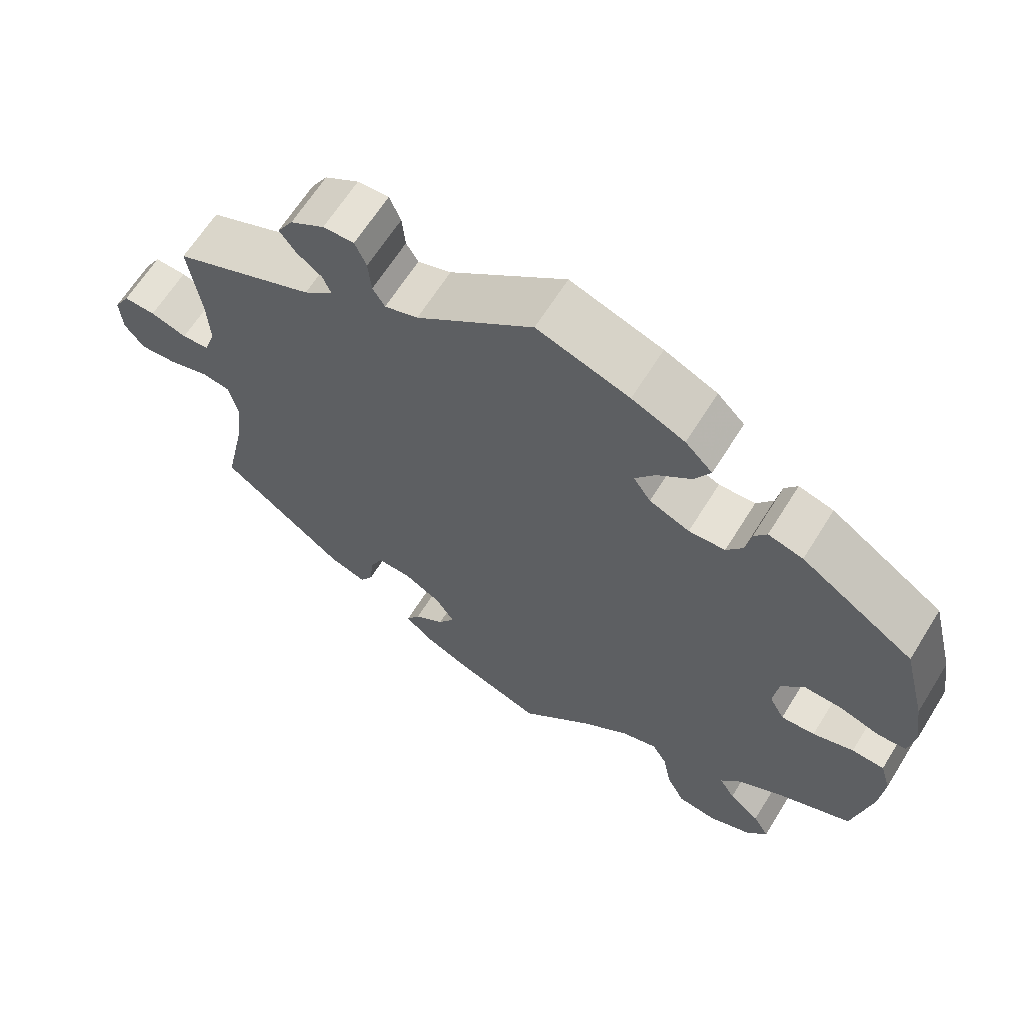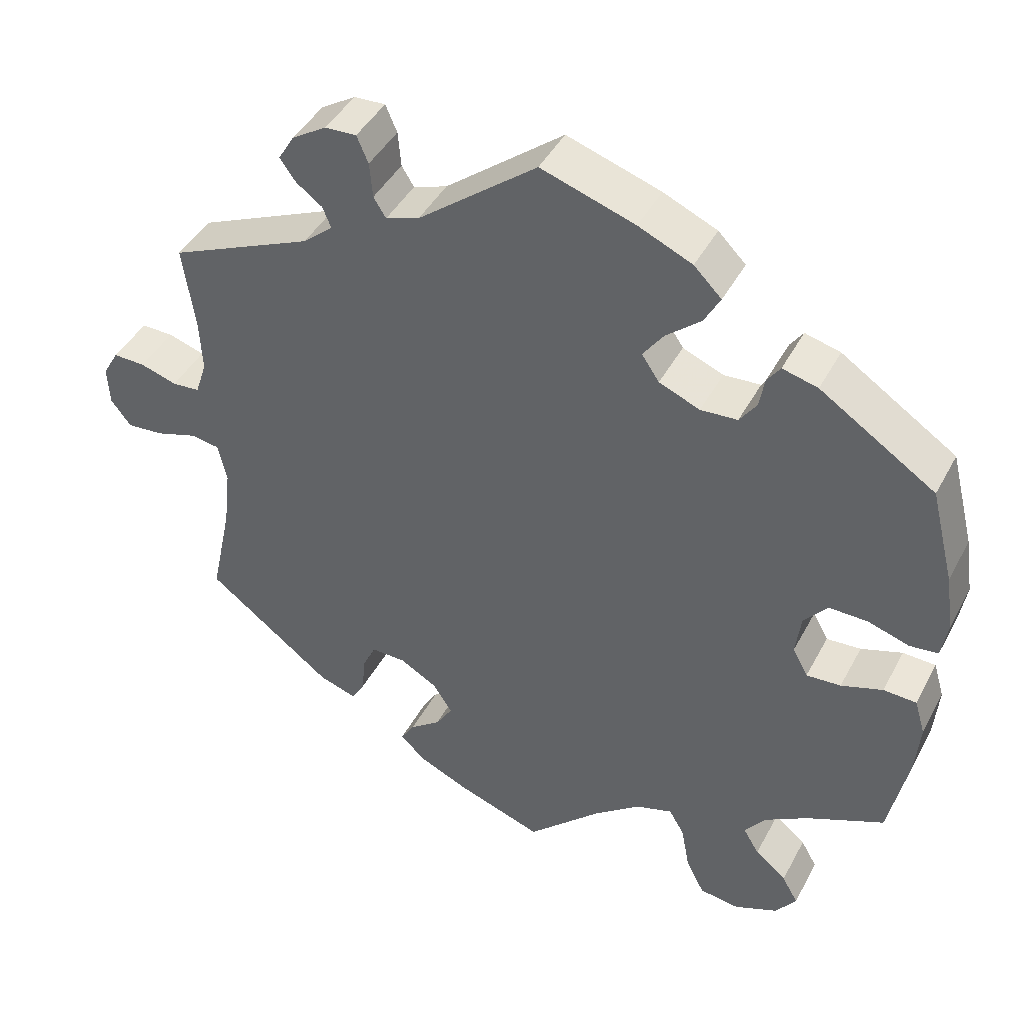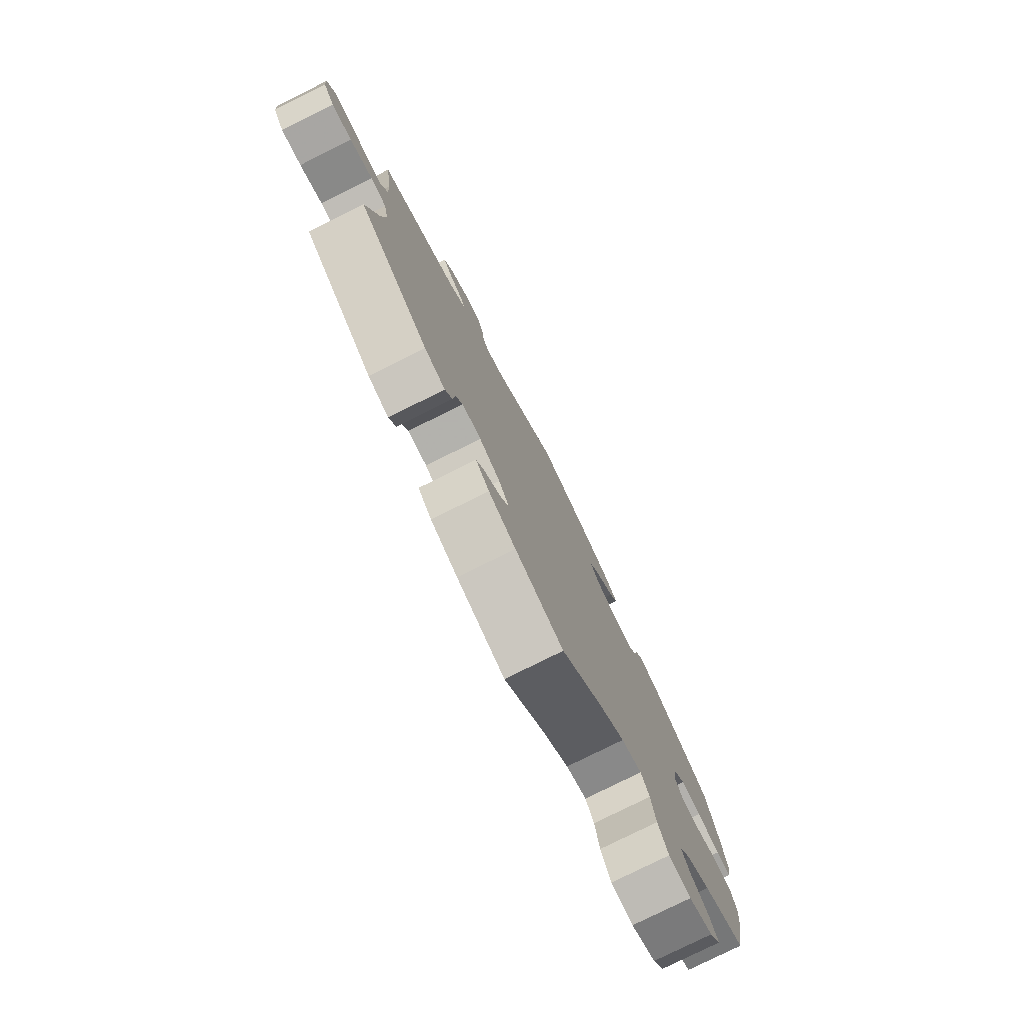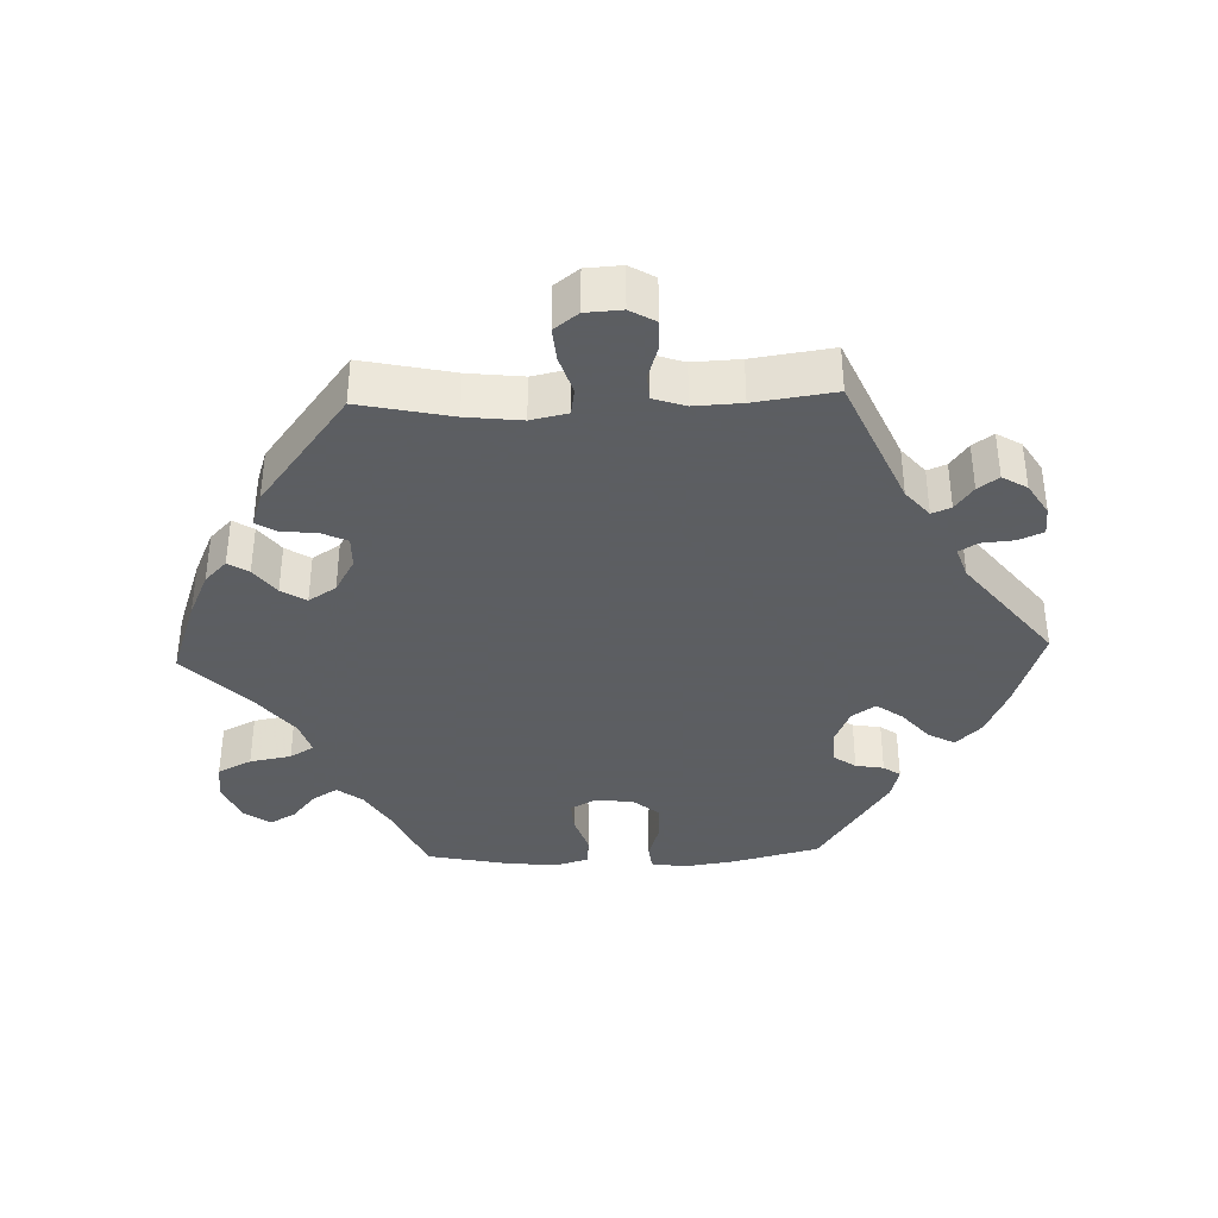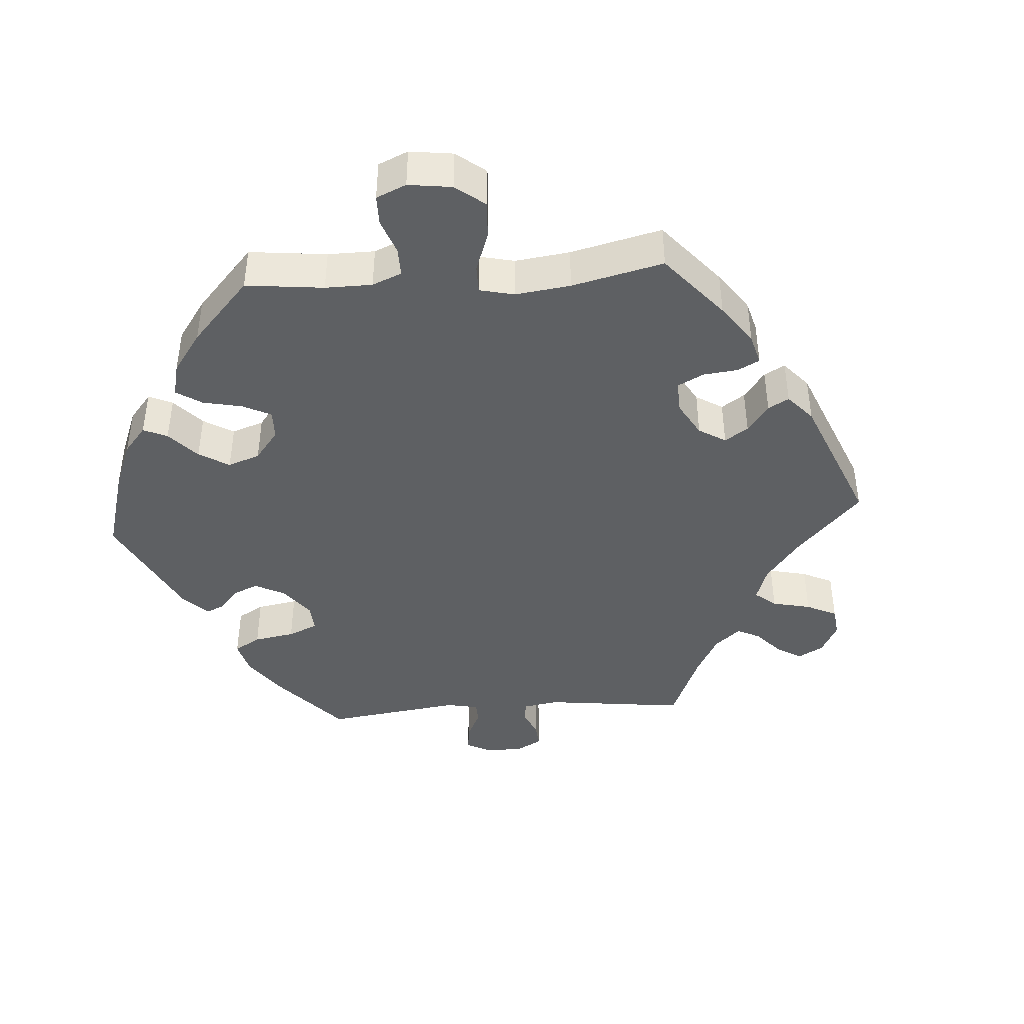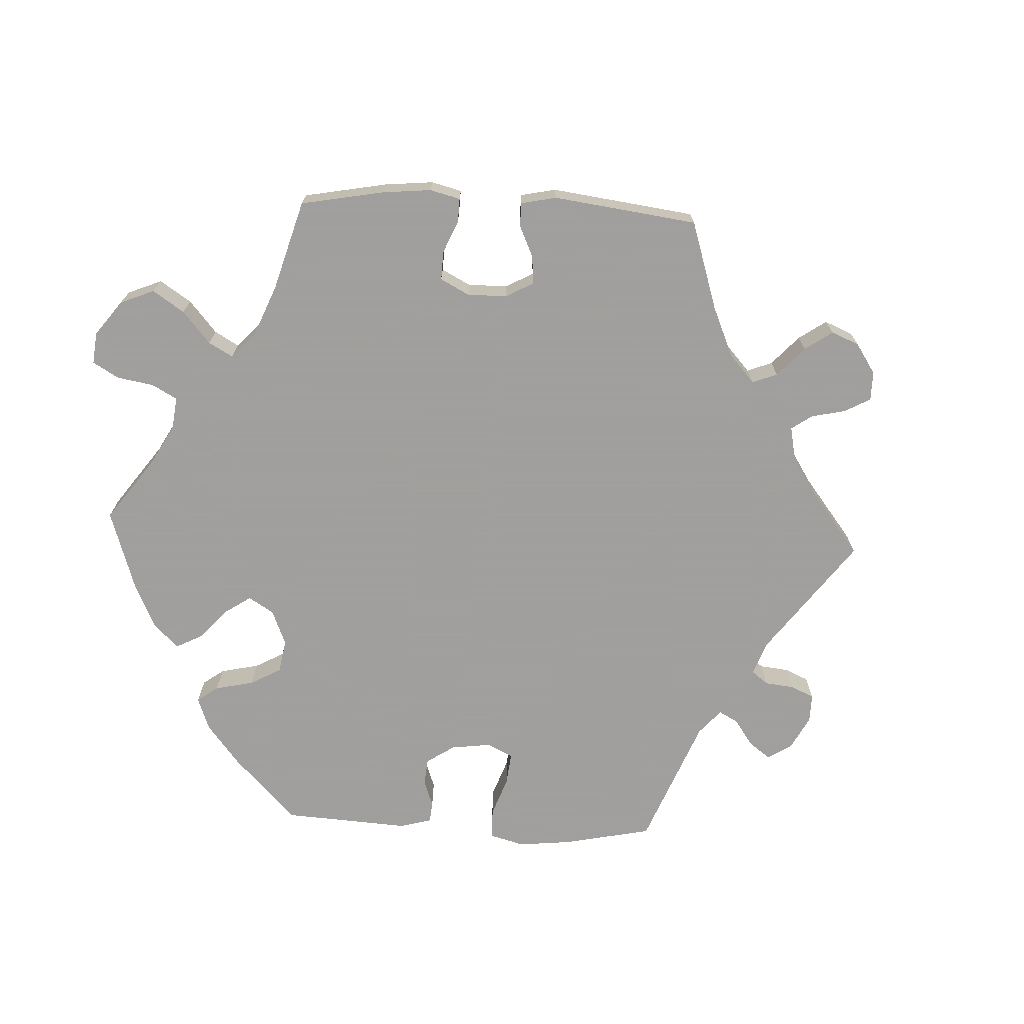
<metadata>
{"format":"obj","ext":"obj","renderer":"f3d","projection":"perspective","resolution":1024,"background":"white","views":[{"elev":64.6,"azim":31.9,"up":"+Z"},{"elev":43.3,"azim":26.4,"up":"+Z"},{"elev":-78.3,"azim":-63.5,"up":"+Z"},{"elev":-37.4,"azim":-87.9,"up":"+Y"},{"elev":-42.1,"azim":153.9,"up":"+Y"},{"elev":-71.5,"azim":-152.9,"up":"+Y"}]}
</metadata>
<code>
v -0.314 0.07 0.37
v -0.275 0.07 0.403
v -0.286 0.07 0.43
v -0.32 0.07 0.455
v -0.341 0.07 0.484
v -0.32 0.07 0.519
v -0.275 0.07 0.547
v -0.234 0.07 0.549
v -0.219 0.07 0.514
v -0.215 0.07 0.468
v -0.199 0.07 0.442
v -0.155 0.07 0.457
v -0.001 0.07 0.578
v 0.121 0.07 0.538
v 0.191 0.07 0.507
v 0.227 0.07 0.471
v 0.206 0.07 0.433
v 0.161 0.07 0.395
v 0.134 0.07 0.358
v 0.157 0.07 0.324
v 0.21 0.07 0.302
v 0.258 0.07 0.305
v 0.28 0.07 0.336
v 0.287 0.07 0.376
v 0.304 0.07 0.4
v 0.35 0.07 0.388
v 0.5 0.07 0.289
v 0.531 0.07 0.166
v 0.542 0.07 0.092
v 0.534 0.07 0.043
v 0.497 0.07 0.039
v 0.443 0.07 0.056
v 0.393 0.07 0.057
v 0.362 0.07 0.02
v 0.355 0.07 -0.034
v 0.375 0.07 -0.071
v 0.42 0.07 -0.068
v 0.474 0.07 -0.05
v 0.517 0.07 -0.052
v 0.531 0.07 -0.099
v 0.525 0.07 -0.169
v 0.5 0.07 -0.289
v 0.399 0.07 -0.334
v 0.342 0.07 -0.368
v 0.315 0.07 -0.404
v 0.336 0.07 -0.439
v 0.377 0.07 -0.473
v 0.398 0.07 -0.51
v 0.371 0.07 -0.547
v 0.314 0.07 -0.571
v 0.262 0.07 -0.564
v 0.238 0.07 -0.516
v 0.227 0.07 -0.457
v 0.207 0.07 -0.423
v 0.159 0.07 -0.438
v 0.097 0.07 -0.486
v 0.001 0.07 -0.578
v -0.113 0.07 -0.538
v -0.177 0.07 -0.509
v -0.209 0.07 -0.478
v -0.191 0.07 -0.449
v -0.151 0.07 -0.419
v -0.129 0.07 -0.384
v -0.154 0.07 -0.345
v -0.203 0.07 -0.317
v -0.248 0.07 -0.316
v -0.265 0.07 -0.352
v -0.27 0.07 -0.402
v -0.287 0.07 -0.431
v -0.336 0.07 -0.415
v -0.501 0.07 -0.289
v -0.473 0.07 -0.159
v -0.464 0.07 -0.081
v -0.475 0.07 -0.029
v -0.513 0.07 -0.023
v -0.567 0.07 -0.04
v -0.615 0.07 -0.044
v -0.641 0.07 -0.01
v -0.644 0.07 0.041
v -0.623 0.07 0.077
v -0.581 0.07 0.076
v -0.533 0.07 0.061
v -0.497 0.07 0.064
v -0.482 0.07 0.109
v -0.485 0.07 0.176
v -0.501 0.07 0.289
v -0.314 0 0.37
v -0.275 0 0.403
v -0.286 0 0.43
v -0.32 0 0.455
v -0.341 0 0.484
v -0.32 0 0.519
v -0.275 0 0.547
v -0.234 0 0.549
v -0.219 0 0.514
v -0.215 0 0.468
v -0.199 0 0.442
v -0.155 0 0.457
v -0.001 0 0.578
v 0.121 0 0.538
v 0.191 0 0.507
v 0.227 0 0.471
v 0.206 0 0.433
v 0.161 0 0.395
v 0.134 0 0.358
v 0.157 0 0.324
v 0.21 0 0.302
v 0.258 0 0.305
v 0.28 0 0.336
v 0.287 0 0.376
v 0.304 0 0.4
v 0.35 0 0.388
v 0.5 0 0.289
v 0.531 0 0.166
v 0.542 0 0.092
v 0.534 0 0.043
v 0.497 0 0.039
v 0.443 0 0.056
v 0.393 0 0.057
v 0.362 0 0.02
v 0.355 0 -0.034
v 0.375 0 -0.071
v 0.42 0 -0.068
v 0.474 0 -0.05
v 0.517 0 -0.052
v 0.531 0 -0.099
v 0.525 0 -0.169
v 0.5 0 -0.289
v 0.399 0 -0.334
v 0.342 0 -0.368
v 0.315 0 -0.404
v 0.336 0 -0.439
v 0.377 0 -0.473
v 0.398 0 -0.51
v 0.371 0 -0.547
v 0.314 0 -0.571
v 0.262 0 -0.564
v 0.238 0 -0.516
v 0.227 0 -0.457
v 0.207 0 -0.423
v 0.159 0 -0.438
v 0.097 0 -0.486
v 0.001 0 -0.578
v -0.113 0 -0.538
v -0.177 0 -0.509
v -0.209 0 -0.478
v -0.191 0 -0.449
v -0.151 0 -0.419
v -0.129 0 -0.384
v -0.154 0 -0.345
v -0.203 0 -0.317
v -0.248 0 -0.316
v -0.265 0 -0.352
v -0.27 0 -0.402
v -0.287 0 -0.431
v -0.336 0 -0.415
v -0.501 0 -0.289
v -0.473 0 -0.159
v -0.464 0 -0.081
v -0.475 0 -0.029
v -0.513 0 -0.023
v -0.567 0 -0.04
v -0.615 0 -0.044
v -0.641 0 -0.01
v -0.644 0 0.041
v -0.623 0 0.077
v -0.581 0 0.076
v -0.533 0 0.061
v -0.497 0 0.064
v -0.482 0 0.109
v -0.485 0 0.176
v -0.501 0 0.289
f 85 86 1
f 84 85 1 2
f 83 84 2
f 79 80 81 82
f 79 82 83
f 78 79 83
f 75 76 77 78
f 75 78 83
f 74 75 83 2
f 69 70 71 72
f 67 68 69 72
f 66 67 72 73
f 65 66 73 74
f 59 60 61 62
f 59 62 63
f 56 57 58 59
f 55 56 59 63
f 54 55 63 64
f 50 51 52 53
f 50 53 54
f 49 50 54
f 46 47 48 49
f 45 46 49 54
f 44 45 54 64
f 40 41 42 43
f 37 38 39 40
f 36 37 40 43
f 35 36 43 44
f 29 30 31 32
f 29 32 33
f 28 29 33
f 27 28 33
f 26 27 33 34
f 23 24 25 26
f 22 23 26 34
f 15 16 17 18
f 15 18 19
f 12 13 14 15
f 11 12 15 19
f 7 8 9 10
f 7 10 11
f 6 7 11
f 3 4 5 6
f 2 3 6 11
f 35 44 64 65
f 21 22 34 35
f 20 21 35 65
f 19 20 65 74
f 2 11 19 74
f 87 172 171
f 88 87 171 170
f 88 170 169
f 168 167 166 165
f 169 168 165
f 169 165 164
f 164 163 162 161
f 169 164 161
f 88 169 161 160
f 158 157 156 155
f 158 155 154 153
f 159 158 153 152
f 160 159 152 151
f 148 147 146 145
f 149 148 145
f 145 144 143 142
f 149 145 142 141
f 150 149 141 140
f 139 138 137 136
f 140 139 136
f 140 136 135
f 135 134 133 132
f 140 135 132 131
f 150 140 131 130
f 129 128 127 126
f 126 125 124 123
f 129 126 123 122
f 130 129 122 121
f 118 117 116 115
f 119 118 115
f 119 115 114
f 119 114 113
f 120 119 113 112
f 112 111 110 109
f 120 112 109 108
f 104 103 102 101
f 105 104 101
f 101 100 99 98
f 105 101 98 97
f 96 95 94 93
f 97 96 93
f 97 93 92
f 92 91 90 89
f 97 92 89 88
f 151 150 130 121
f 121 120 108 107
f 151 121 107 106
f 160 151 106 105
f 160 105 97 88
f 1 87 88 2
f 2 88 89 3
f 3 89 90 4
f 4 90 91 5
f 5 91 92 6
f 6 92 93 7
f 7 93 94 8
f 8 94 95 9
f 9 95 96 10
f 10 96 97 11
f 11 97 98 12
f 12 98 99 13
f 13 99 100 14
f 14 100 101 15
f 15 101 102 16
f 16 102 103 17
f 17 103 104 18
f 18 104 105 19
f 19 105 106 20
f 20 106 107 21
f 21 107 108 22
f 22 108 109 23
f 23 109 110 24
f 24 110 111 25
f 25 111 112 26
f 26 112 113 27
f 27 113 114 28
f 28 114 115 29
f 29 115 116 30
f 30 116 117 31
f 31 117 118 32
f 32 118 119 33
f 33 119 120 34
f 34 120 121 35
f 35 121 122 36
f 36 122 123 37
f 37 123 124 38
f 38 124 125 39
f 39 125 126 40
f 40 126 127 41
f 41 127 128 42
f 42 128 129 43
f 43 129 130 44
f 44 130 131 45
f 45 131 132 46
f 46 132 133 47
f 47 133 134 48
f 48 134 135 49
f 49 135 136 50
f 50 136 137 51
f 51 137 138 52
f 52 138 139 53
f 53 139 140 54
f 54 140 141 55
f 55 141 142 56
f 56 142 143 57
f 57 143 144 58
f 58 144 145 59
f 59 145 146 60
f 60 146 147 61
f 61 147 148 62
f 62 148 149 63
f 63 149 150 64
f 64 150 151 65
f 65 151 152 66
f 66 152 153 67
f 67 153 154 68
f 68 154 155 69
f 69 155 156 70
f 70 156 157 71
f 71 157 158 72
f 72 158 159 73
f 73 159 160 74
f 74 160 161 75
f 75 161 162 76
f 76 162 163 77
f 77 163 164 78
f 78 164 165 79
f 79 165 166 80
f 80 166 167 81
f 81 167 168 82
f 82 168 169 83
f 83 169 170 84
f 84 170 171 85
f 85 171 172 86
f 86 172 87 1

</code>
